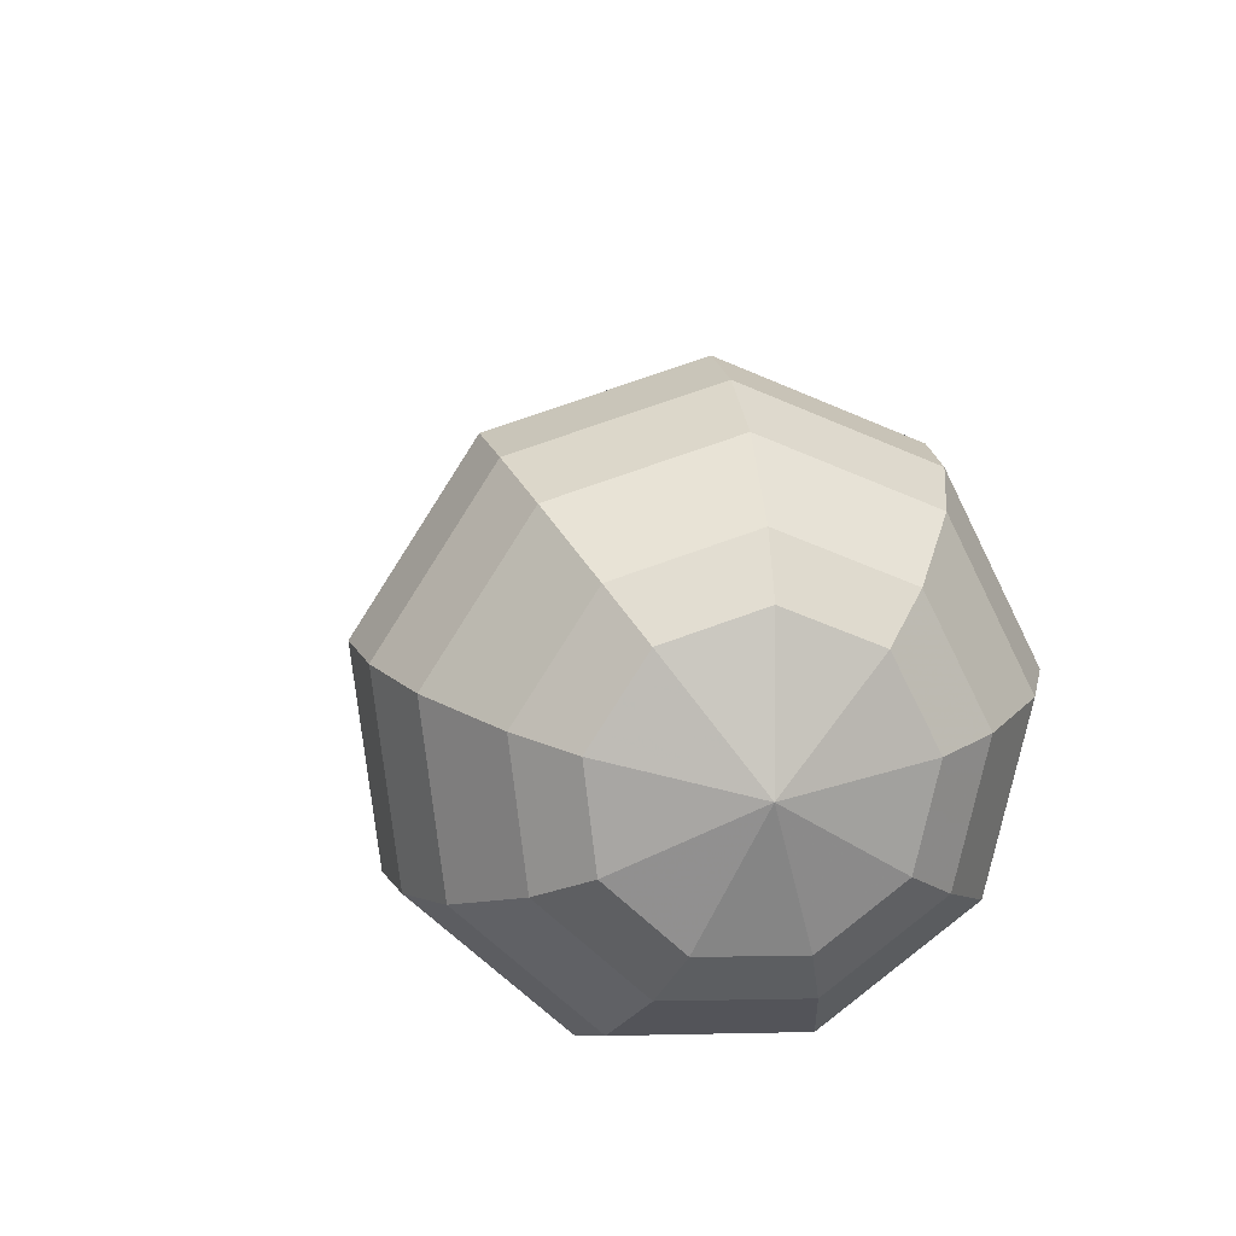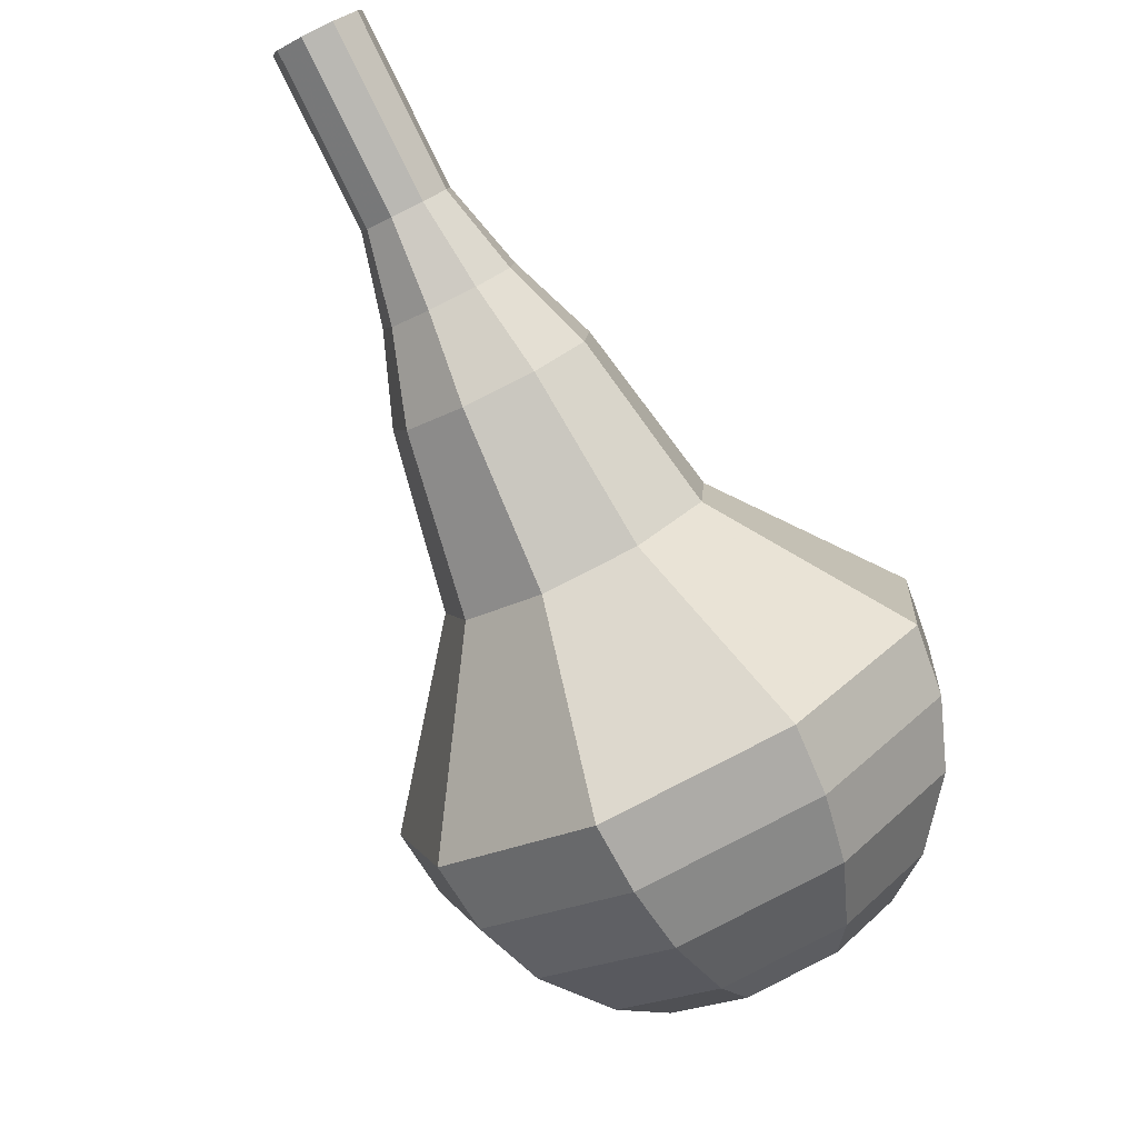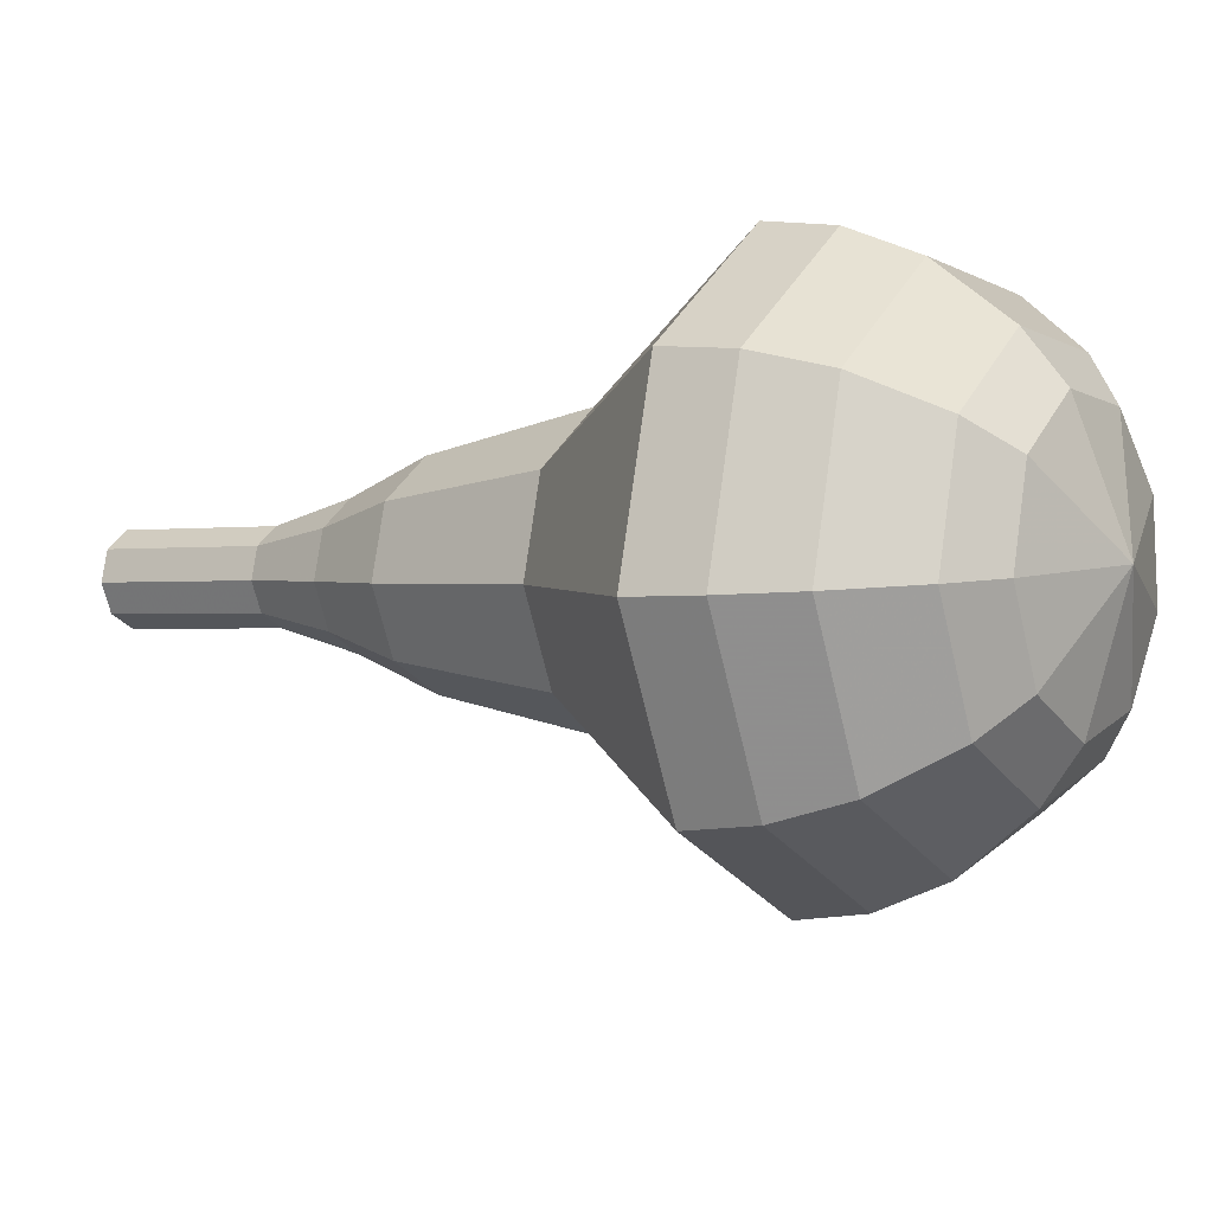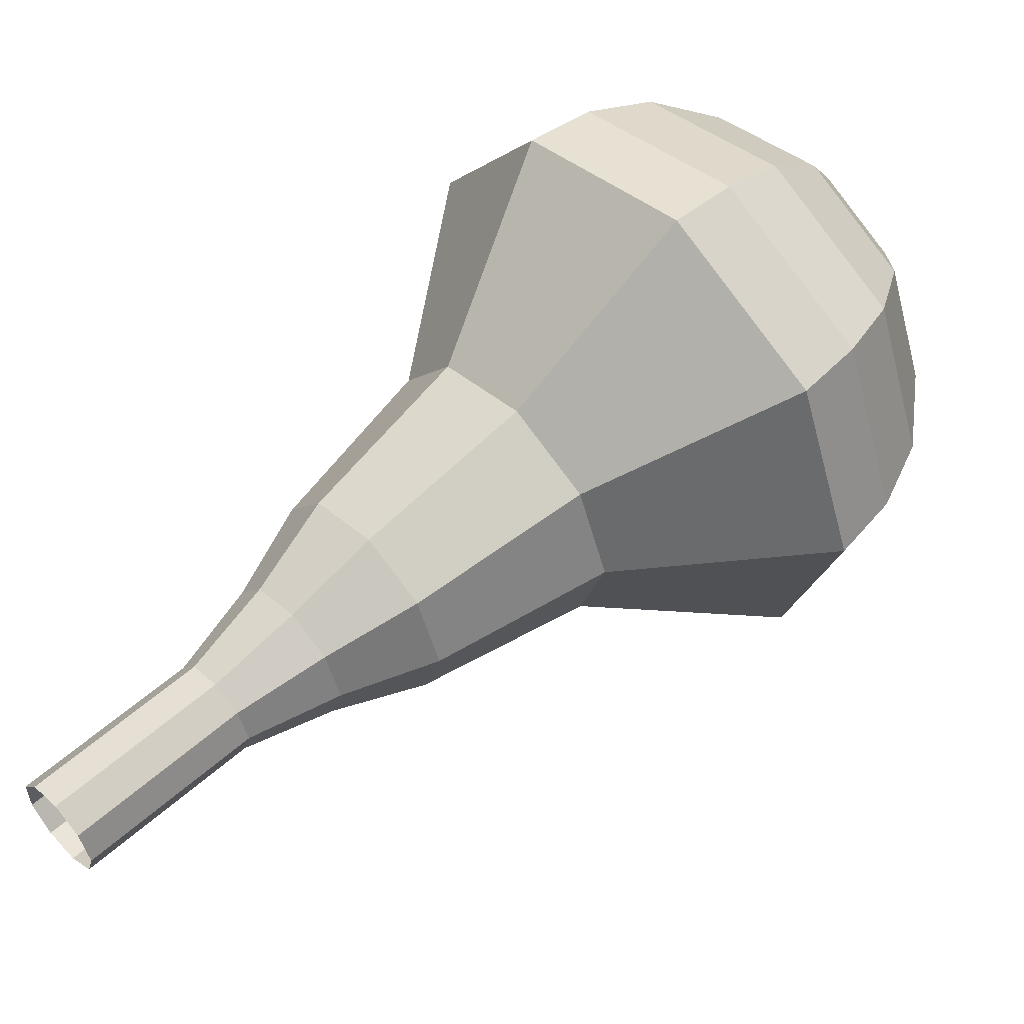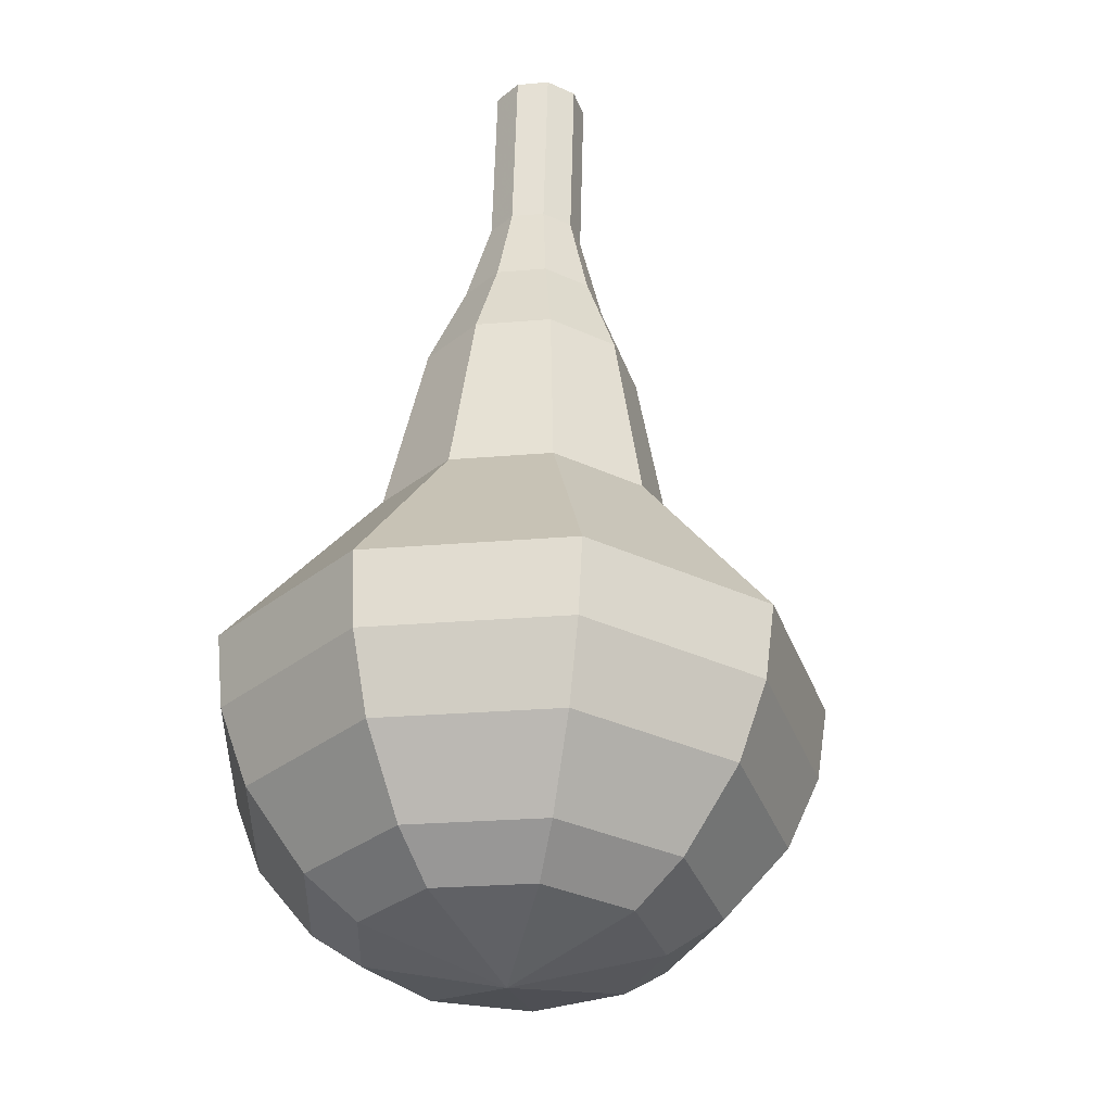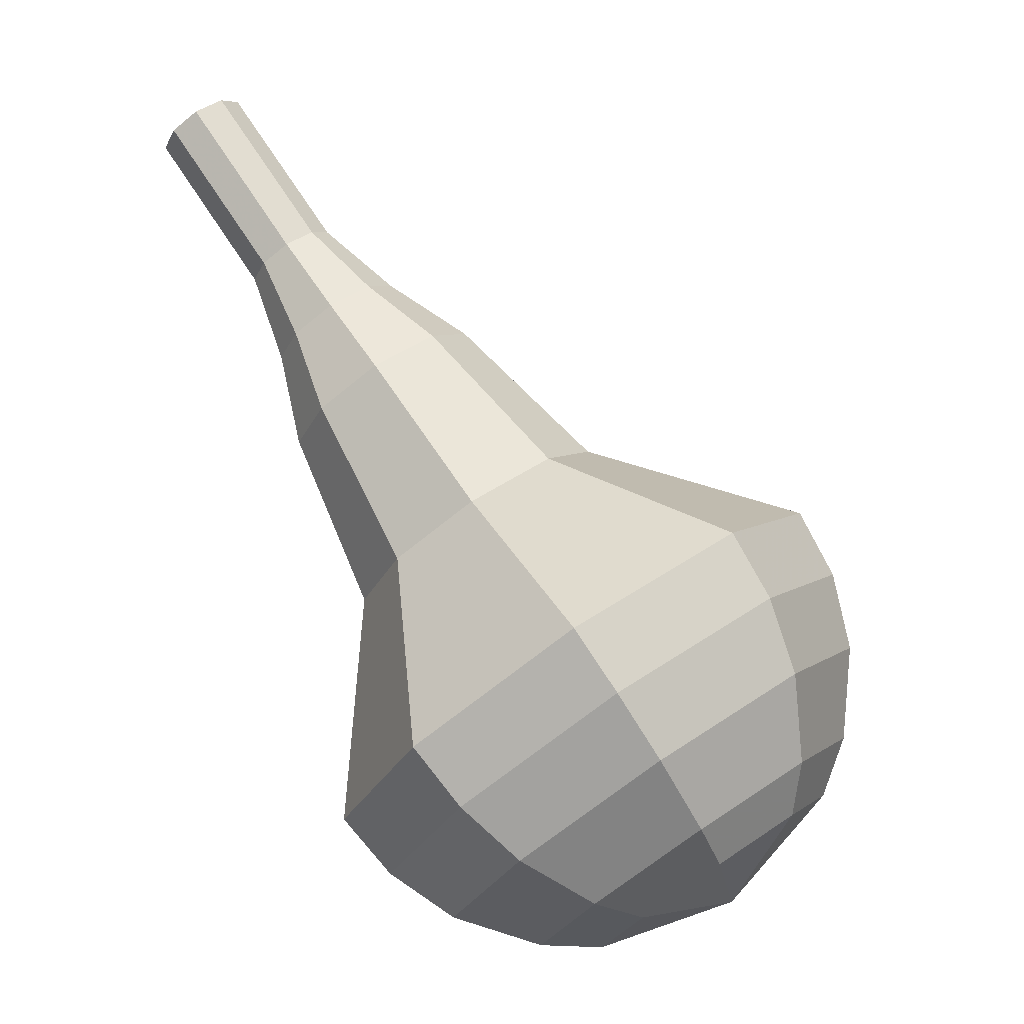
<metadata>
{"format":"obj","ext":"obj","renderer":"f3d","projection":"perspective","resolution":1024,"background":"white","views":[{"elev":-37.7,"azim":53.8,"up":"+Z"},{"elev":42.1,"azim":27.9,"up":"+Z"},{"elev":-23.5,"azim":82.1,"up":"+Y"},{"elev":72.7,"azim":9.2,"up":"+Y"},{"elev":-73.1,"azim":-111.2,"up":"+Z"},{"elev":-36.6,"azim":-49.9,"up":"+Z"}]}
</metadata>
<code>
g tube1
v 111.9 107.9 99.55
v 111.4 108.3 99.03
v 111.3 109.2 98.75
v 111.7 109.9 98.85
v 112.4 110.3 99.27
v 113 110.1 99.83
v 113.3 109.4 100.3
v 113.1 108.5 100.3
v 112.6 107.9 100.1
v 111.9 107.9 99.55
v 113.3 107.4 97.73
v 112.9 107.8 97.21
v 112.8 108.6 96.93
v 113.2 109.4 97.03
v 113.8 109.8 97.45
v 114.4 109.5 98.01
v 114.7 108.9 98.43
v 114.6 108 98.53
v 114 107.4 98.25
v 113.3 107.4 97.73
v 114.8 106.9 95.91
v 114.3 107.3 95.39
v 114.3 108.1 95.11
v 114.6 108.9 95.21
v 115.3 109.3 95.64
v 115.9 109 96.19
v 116.2 108.4 96.61
v 116 107.5 96.71
v 115.5 106.9 96.43
v 114.8 106.9 95.91
v 116.1 105.8 94.09
v 115.3 106.5 93.31
v 115.2 107.7 92.9
v 115.8 108.8 93.04
v 116.8 109.4 93.68
v 117.7 109 94.51
v 118.2 108 95.15
v 117.9 106.8 95.29
v 117.1 105.9 94.88
v 116.1 105.8 94.09
v 117.2 104.4 92.28
v 116.1 105.4 91.1
v 116 107.3 90.48
v 116.9 109 90.7
v 118.3 109.8 91.65
v 119.7 109.3 92.9
v 120.4 107.7 93.85
v 120 105.9 94.07
v 118.7 104.5 93.45
v 117.2 104.4 92.28
v 119.8 102.5 88.64
v 118.4 103.9 87.07
v 118.2 106.3 86.24
v 119.3 108.6 86.53
v 121.3 109.7 87.81
v 123.1 109 89.47
v 124 107 90.74
v 123.5 104.5 91.03
v 121.9 102.7 90.2
v 119.8 102.5 88.64
v 121.5 97.91 85
v 118.7 100.8 81.87
v 118.3 105.6 80.21
v 120.6 110.2 80.79
v 124.5 112.3 83.34
v 128.1 111 86.66
v 129.9 106.9 89.21
v 128.9 101.9 89.79
v 125.6 98.37 88.13
v 121.5 97.91 85
v 122.8 97.74 83.57
v 120 100.5 80.55
v 119.6 105.2 78.94
v 121.8 109.6 79.49
v 125.6 111.7 81.96
v 129.2 110.4 85.18
v 130.9 106.5 87.65
v 129.9 101.6 88.21
v 126.7 98.18 86.6
v 122.8 97.74 83.57
v 124.2 98.07 82.15
v 121.7 100.5 79.44
v 121.3 104.7 78
v 123.3 108.7 78.5
v 126.7 110.5 80.7
v 129.9 109.4 83.59
v 131.4 105.9 85.79
v 130.5 101.5 86.29
v 127.7 98.46 84.85
v 124.2 98.07 82.15
v 125.8 99.12 80.72
v 123.9 101 78.65
v 123.7 104.2 77.55
v 125.2 107.2 77.93
v 127.8 108.6 79.62
v 130.2 107.8 81.82
v 131.3 105.1 83.5
v 130.7 101.8 83.89
v 128.5 99.42 82.79
v 125.8 99.12 80.72
v 126.8 100.2 80
v 125.4 101.6 78.49
v 125.2 103.9 77.69
v 126.4 106.1 77.97
v 128.2 107.1 79.2
v 130 106.5 80.81
v 130.9 104.5 82.04
v 130.4 102.1 82.32
v 128.8 100.4 81.52
v 126.8 100.2 80
v 128.6 103.4 79.29
v 128.6 103.4 79.29
v 128.6 103.4 79.29
v 128.6 103.4 79.29
v 128.6 103.4 79.29
v 128.6 103.4 79.29
v 128.6 103.4 79.29
v 128.6 103.4 79.29
v 128.6 103.4 79.29
v 128.6 103.4 79.29
f 1 2 12
f 12 11 1
f 2 3 13
f 13 12 2
f 3 4 14
f 14 13 3
f 4 5 15
f 15 14 4
f 5 6 16
f 16 15 5
f 6 7 17
f 17 16 6
f 7 8 18
f 18 17 7
f 8 9 19
f 19 18 8
f 9 10 20
f 20 19 9
f 11 12 22
f 22 21 11
f 12 13 23
f 23 22 12
f 13 14 24
f 24 23 13
f 14 15 25
f 25 24 14
f 15 16 26
f 26 25 15
f 16 17 27
f 27 26 16
f 17 18 28
f 28 27 17
f 18 19 29
f 29 28 18
f 19 20 30
f 30 29 19
f 21 22 32
f 32 31 21
f 22 23 33
f 33 32 22
f 23 24 34
f 34 33 23
f 24 25 35
f 35 34 24
f 25 26 36
f 36 35 25
f 26 27 37
f 37 36 26
f 27 28 38
f 38 37 27
f 28 29 39
f 39 38 28
f 29 30 40
f 40 39 29
f 31 32 42
f 42 41 31
f 32 33 43
f 43 42 32
f 33 34 44
f 44 43 33
f 34 35 45
f 45 44 34
f 35 36 46
f 46 45 35
f 36 37 47
f 47 46 36
f 37 38 48
f 48 47 37
f 38 39 49
f 49 48 38
f 39 40 50
f 50 49 39
f 41 42 52
f 52 51 41
f 42 43 53
f 53 52 42
f 43 44 54
f 54 53 43
f 44 45 55
f 55 54 44
f 45 46 56
f 56 55 45
f 46 47 57
f 57 56 46
f 47 48 58
f 58 57 47
f 48 49 59
f 59 58 48
f 49 50 60
f 60 59 49
f 51 52 62
f 62 61 51
f 52 53 63
f 63 62 52
f 53 54 64
f 64 63 53
f 54 55 65
f 65 64 54
f 55 56 66
f 66 65 55
f 56 57 67
f 67 66 56
f 57 58 68
f 68 67 57
f 58 59 69
f 69 68 58
f 59 60 70
f 70 69 59
f 61 62 72
f 72 71 61
f 62 63 73
f 73 72 62
f 63 64 74
f 74 73 63
f 64 65 75
f 75 74 64
f 65 66 76
f 76 75 65
f 66 67 77
f 77 76 66
f 67 68 78
f 78 77 67
f 68 69 79
f 79 78 68
f 69 70 80
f 80 79 69
f 71 72 82
f 82 81 71
f 72 73 83
f 83 82 72
f 73 74 84
f 84 83 73
f 74 75 85
f 85 84 74
f 75 76 86
f 86 85 75
f 76 77 87
f 87 86 76
f 77 78 88
f 88 87 77
f 78 79 89
f 89 88 78
f 79 80 90
f 90 89 79
f 81 82 92
f 92 91 81
f 82 83 93
f 93 92 82
f 83 84 94
f 94 93 83
f 84 85 95
f 95 94 84
f 85 86 96
f 96 95 85
f 86 87 97
f 97 96 86
f 87 88 98
f 98 97 87
f 88 89 99
f 99 98 88
f 89 90 100
f 100 99 89
f 91 92 102
f 102 101 91
f 92 93 103
f 103 102 92
f 93 94 104
f 104 103 93
f 94 95 105
f 105 104 94
f 95 96 106
f 106 105 95
f 96 97 107
f 107 106 96
f 97 98 108
f 108 107 97
f 98 99 109
f 109 108 98
f 99 100 110
f 110 109 99
f 101 102 112
f 112 111 101
f 102 103 113
f 113 112 102
f 103 104 114
f 114 113 103
f 104 105 115
f 115 114 104
f 105 106 116
f 116 115 105
f 106 107 117
f 117 116 106
f 107 108 118
f 118 117 107
f 108 109 119
f 119 118 108
f 109 110 120
f 120 119 109
g

</code>
